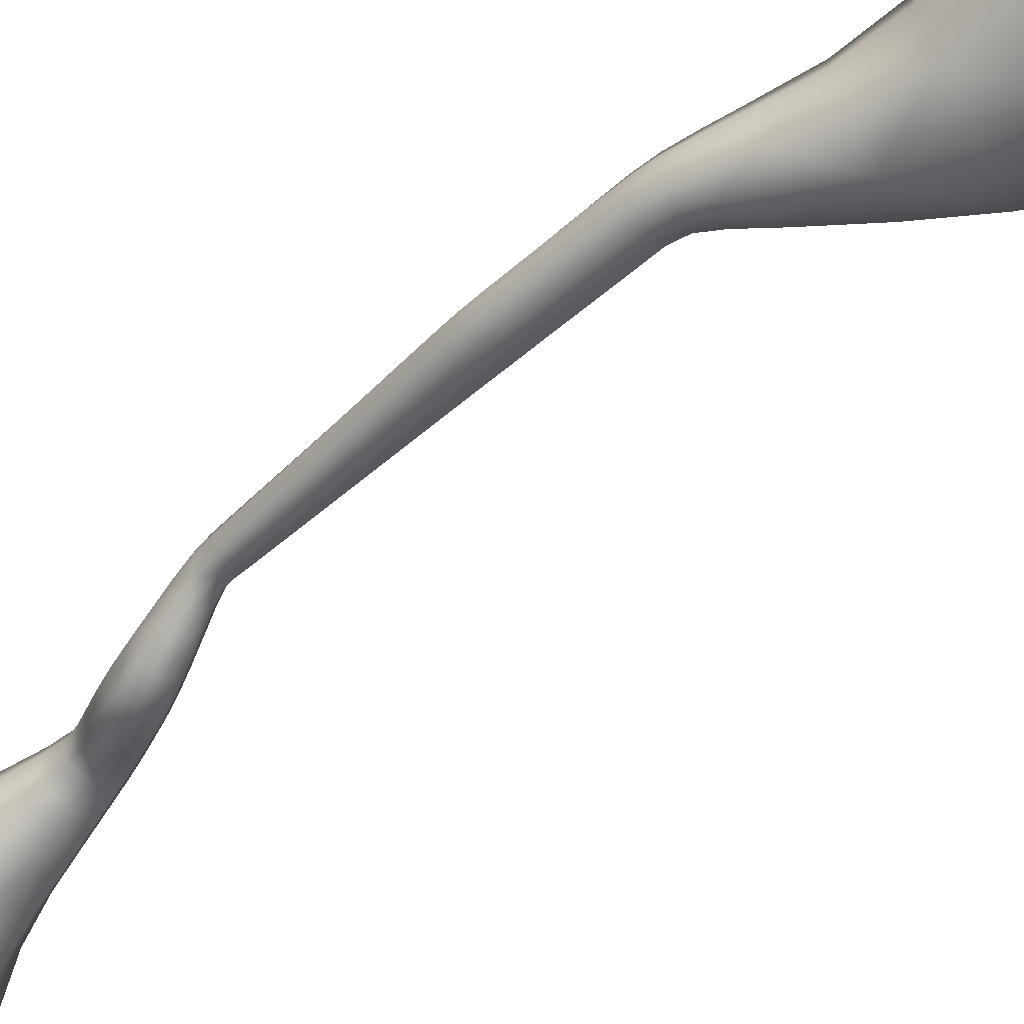
<metadata>
{"format":"obj","ext":"obj","renderer":"f3d","projection":"perspective","resolution":1024,"background":"white","views":[{"elev":-57.4,"azim":126.3,"up":"+Y"}]}
</metadata>
<code>
o spine1_Synapse_sample.001_Vert.315
v 0.01807 0.09512 -0.07704
v 0.07284 0.07662 -0.06561
v 0.06336 0.05544 -0.1089
v 0.0247 0.06844 -0.1162
v -0.01424 0.05545 -0.1219
v -0.03741 0.07662 -0.08431
v -0.02562 0.06189 0.03075
v -0.000804 0.07013 0.03379
v 0.02362 0.06189 0.03913
v -0.002287 -0.03579 -0.9158
v -0.01299 -0.07737 -0.9491
v 0.05298 -0.1106 -0.933
v 0.03763 -0.03997 -0.8936
v 0.0497 0.04377 -0.8887
v -0.0234 0.006008 -0.9167
v -0.07804 -0.02645 -0.9687
v -0.03857 0.04176 -0.9238
v -0.004117 0.08189 -0.9223
v -0.04721 0.1113 -0.9616
v -0.07856 0.04402 -0.9512
v -0.0045 0.08717 0.05549
v 0.02991 0.07556 0.06309
v -0.03948 0.07556 0.05127
v -0.03656 0.07217 0.06804
v -0.008043 0.08621 0.0763
v 0.0216 0.07217 0.07794
v -0.1289 0.06361 -1.047
v -0.1092 0.06078 -1.077
v -0.1117 0.03266 -1.071
v -0.1293 0.02858 -1.047
v -0.1295 0.03266 -1.017
v -0.1309 0.06078 -1.011
v -0.1146 0.08451 -1.012
v -0.1108 0.09299 -1.041
v -0.09685 0.08451 -1.066
v 0.04061 0.04074 0.07013
v 0.02818 0.005922 0.07322
v 0.02244 0.01245 0.04604
v 0.03124 0.03717 0.04398
v 0.0332 0.04377 0.08968
v 0.02015 0.0138 0.08643
v -0.006801 -0.005684 0.069
v -0.04121 0.005922 0.06141
v -0.0268 0.01245 0.03766
v -0.002374 0.00421 0.04301
v -0.01015 0.001326 0.08865
v -0.038 0.0138 0.07653
v 0.001136 -0.04553 -1.108
v -0.0355 0.0222 -1.097
v -0.0181 0.0858 -1.081
v 0.02316 -0.02721 -1.106
v 0.05617 -0.1566 -1.106
v -0.002005 -0.09474 -1.102
v -0.05036 -0.02473 -1.087
v 0.03512 0.04807 -1.095
v 0.01487 0.1419 -1.069
v 0.04196 0.1704 -1.058
v 0.06344 0.0259 -1.094
v -0.05191 0.04074 0.05437
v -0.03442 0.03717 0.03281
v -0.05139 0.04377 0.07528
v 0.09831 0.01851 -1.085
v 0.1387 0.0132 -1.062
v 0.1416 -0.09767 -1.069
v 0.1102 -0.1466 -1.091
v 0.07741 0.184 -1.05
v 0.1113 0.1824 -1.02
v -0.01024 0.04478 0.08922
v 0.1236 -0.1677 -1.037
v 0.1711 -0.1243 -1.037
v 0.1931 -0.09732 -0.9738
v 0.1328 -0.1272 -0.9617
v 0.06157 -0.1587 -1.023
v 0.1351 0.1198 -0.9481
v 0.137 0.06406 -0.9068
v 0.1936 0.05036 -0.9362
v 0.169 0.1083 -0.9849
v 0.08636 0.1385 -0.9517
v 0.03684 0.1354 -0.9507
v 0.03406 0.1761 -0.9869
v 0.1836 -0.002718 -1.017
v 0.2128 -0.02079 -0.9619
v 0.03709 0.2061 -1.015
v 0.003363 0.1814 -1.013
v -0.02753 -0.08966 -1.064
v -0.07248 -0.03499 -1.041
v -0.01293 -0.1141 -1.039
v 0.005422 -0.1231 -1.003
v -0.009652 0.1567 -1.032
v -0.04151 0.1189 -1.024
v -0.05685 0.02114 -0.08117
v -0.02759 0.01647 -0.1217
v -0.01507 -0.02251 -0.1171
v -0.03954 -0.03435 -0.07181
v 0.01523 -0.05285 -0.06038
v 0.02359 -0.03551 -0.1098
v 0.06253 -0.02253 -0.104
v 0.07071 -0.03436 -0.05312
v 0.09015 0.02113 -0.05625
v 0.07588 0.01645 -0.1043
v 0.1725 -0.02519 -0.7255
v 0.1905 -0.0308 -0.7306
v 0.185 -0.02377 -0.7583
v 0.1623 -0.01654 -0.751
v 0.1397 -0.02514 -0.7448
v 0.1548 -0.03196 -0.7209
v 0.1618 -0.03525 -0.7064
v 0.1773 -0.02951 -0.7085
v 0.193 -0.0343 -0.7105
v 0.1492 -0.05074 -0.72
v 0.1324 -0.0491 -0.7441
v 0.1401 -0.07261 -0.748
v 0.1555 -0.06914 -0.7223
v 0.1626 -0.06682 -0.7063
v 0.157 -0.05119 -0.7057
v 0.1734 -0.07475 -0.7274
v 0.1628 -0.07984 -0.7554
v 0.1854 -0.07124 -0.7616
v 0.1911 -0.06798 -0.732
v 0.1938 -0.06588 -0.7104
v 0.1783 -0.07161 -0.7083
v 0.1967 -0.0492 -0.7329
v 0.1927 -0.04727 -0.7622
v 0.1986 -0.04993 -0.7111
v 0.1456 -0.002665 -0.7925
v 0.1769 -0.01267 -0.7996
v 0.1751 0.001762 -0.8465
v 0.1325 0.01445 -0.8372
v 0.09004 -0.000886 -0.8316
v 0.1144 -0.01399 -0.7871
v 0.1042 -0.04621 -0.7878
v 0.0759 -0.04337 -0.8345
v 0.0901 -0.08498 -0.8425
v 0.1148 -0.07799 -0.7926
v 0.1461 -0.088 -0.7997
v 0.1326 -0.09767 -0.8517
v 0.1751 -0.08233 -0.8574
v 0.1773 -0.07667 -0.805
v 0.1875 -0.04445 -0.8044
v 0.1893 -0.03984 -0.8544
v 0.117 0.01661 -0.379
v 0.126 0.01316 -0.3762
v 0.1289 0.01092 -0.3878
v 0.1196 0.01437 -0.3906
v 0.1103 0.009958 -0.392
v 0.1082 0.01214 -0.381
v 0.1046 0.01351 -0.3694
v 0.1132 0.01819 -0.3665
v 0.1223 0.0146 -0.3634
v 0.1055 0.000106 -0.3804
v 0.1073 -0.001989 -0.3905
v 0.1106 -0.01362 -0.3877
v 0.1089 -0.01159 -0.3782
v 0.106 -0.01129 -0.3687
v 0.1023 0.000928 -0.37
v 0.1179 -0.01504 -0.3753
v 0.12 -0.01707 -0.3849
v 0.1293 -0.01266 -0.3835
v 0.1268 -0.01058 -0.3734
v 0.1237 -0.0102 -0.3627
v 0.1151 -0.01488 -0.3656
v 0.1294 0.001457 -0.374
v 0.1322 -0.000711 -0.385
v 0.126 0.002382 -0.3621
v 0.1222 0.01199 -0.4026
v 0.1319 0.008549 -0.3997
v 0.1349 0.006071 -0.4121
v 0.1249 0.009493 -0.4149
v 0.1149 0.005075 -0.4162
v 0.1126 0.007587 -0.4038
v 0.1094 -0.004333 -0.4021
v 0.1117 -0.00685 -0.4145
v 0.1151 -0.01844 -0.4115
v 0.1127 -0.01593 -0.399
v 0.1224 -0.01937 -0.3962
v 0.1251 -0.02187 -0.4086
v 0.1351 -0.01745 -0.4073
v 0.1321 -0.01497 -0.395
v 0.1352 -0.003051 -0.3967
v 0.1384 -0.005523 -0.409
v 0.1277 0.006904 -0.4278
v 0.1381 0.003499 -0.4248
v 0.1414 0.000847 -0.438
v 0.1306 0.004234 -0.4411
v 0.1199 -0.000219 -0.4425
v 0.1174 0.002469 -0.4292
v 0.114 -0.009463 -0.4275
v 0.1164 -0.01216 -0.4409
v 0.1201 -0.02374 -0.4377
v 0.1176 -0.02105 -0.4244
v 0.1279 -0.02446 -0.4214
v 0.1308 -0.02712 -0.4347
v 0.1415 -0.02267 -0.4332
v 0.1383 -0.02002 -0.4201
v 0.1416 -0.008089 -0.4217
v 0.145 -0.01073 -0.4349
v 0.1336 0.001499 -0.4546
v 0.1447 -0.00187 -0.4515
v 0.1481 -0.004644 -0.4653
v 0.1366 -0.001294 -0.4685
v 0.1252 -0.005784 -0.4701
v 0.1225 -0.002972 -0.4561
v 0.1189 -0.01492 -0.4545
v 0.1214 -0.01773 -0.4685
v 0.1254 -0.0293 -0.4653
v 0.1227 -0.02649 -0.4514
v 0.1338 -0.02986 -0.4483
v 0.1368 -0.03265 -0.4621
v 0.1483 -0.02816 -0.4605
v 0.1449 -0.02539 -0.4468
v 0.1485 -0.01345 -0.4484
v 0.152 -0.01621 -0.4621
v 0.1397 -0.004138 -0.4826
v 0.1516 -0.007469 -0.4794
v 0.1551 -0.01034 -0.4936
v 0.1428 -0.007028 -0.497
v 0.1306 -0.01156 -0.4987
v 0.1279 -0.008647 -0.4843
v 0.124 -0.0206 -0.4827
v 0.1266 -0.02352 -0.4972
v 0.1308 -0.03508 -0.494
v 0.1281 -0.03217 -0.4795
v 0.1399 -0.0355 -0.4763
v 0.1431 -0.03839 -0.4906
v 0.1553 -0.03386 -0.4888
v 0.1517 -0.03099 -0.4746
v 0.1556 -0.01903 -0.4761
v 0.1593 -0.0219 -0.4904
v 0.146 -0.00996 -0.5115
v 0.1587 -0.01325 -0.5081
v 0.1623 -0.0162 -0.5228
v 0.1492 -0.01293 -0.5263
v 0.1362 -0.0175 -0.5282
v 0.1334 -0.01451 -0.5134
v 0.1293 -0.02648 -0.5119
v 0.132 -0.02948 -0.5267
v 0.1364 -0.04102 -0.5234
v 0.1336 -0.03803 -0.5086
v 0.1462 -0.04132 -0.5052
v 0.1495 -0.04429 -0.5199
v 0.1625 -0.03972 -0.518
v 0.1588 -0.03677 -0.5033
v 0.163 -0.0248 -0.5048
v 0.1667 -0.02775 -0.5195
v 0.1525 -0.01594 -0.5412
v 0.166 -0.01919 -0.5376
v 0.1697 -0.02221 -0.5526
v 0.1558 -0.01896 -0.5562
v 0.142 -0.02356 -0.5582
v 0.1391 -0.02053 -0.5432
v 0.1347 -0.03251 -0.5418
v 0.1374 -0.03556 -0.5569
v 0.1422 -0.04711 -0.5536
v 0.1393 -0.04405 -0.5384
v 0.1527 -0.0473 -0.5348
v 0.1561 -0.05036 -0.55
v 0.1699 -0.04575 -0.548
v 0.1661 -0.04271 -0.5328
v 0.1705 -0.03073 -0.5343
v 0.1744 -0.03376 -0.5493
v 0.159 -0.02197 -0.5711
v 0.1734 -0.02525 -0.5677
v 0.1767 -0.02775 -0.5826
v 0.162 -0.0244 -0.5858
v 0.1474 -0.02903 -0.5877
v 0.1448 -0.02658 -0.5731
v 0.1402 -0.03862 -0.572
v 0.1427 -0.0412 -0.5868
v 0.1478 -0.05294 -0.5843
v 0.1451 -0.05021 -0.569
v 0.1595 -0.05348 -0.5656
v 0.1626 -0.05629 -0.5811
v 0.1771 -0.05166 -0.5792
v 0.1737 -0.04888 -0.5636
v 0.1783 -0.03684 -0.5647
v 0.1818 -0.03949 -0.5801
v -0.07846 0.1045 -1.03
v -0.0685 0.09149 -1.073
v -0.09592 0.09149 -0.9898
v -0.1117 0.05231 -0.9797
v -0.1184 0.01312 -0.9972
v -0.1085 6.5e-05 -1.04
v -0.091 0.01313 -1.08
v -0.07518 0.05231 -1.09
v 0.0554 0.03212 -0.2558
v 0.0684 0.02824 -0.2481
v 0.07769 0.02313 -0.2631
v 0.06522 0.02736 -0.272
v 0.05153 0.02148 -0.2776
v 0.04144 0.02714 -0.2609
v 0.03164 0.0323 -0.2417
v 0.04687 0.03698 -0.2371
v 0.06164 0.03277 -0.2311
v 0.03549 0.01366 -0.2592
v 0.04534 0.006054 -0.2751
v 0.04787 -0.008822 -0.2678
v 0.03853 0.000555 -0.2532
v 0.03023 0.005603 -0.2377
v 0.02593 0.01887 -0.2415
v 0.05153 -0.003323 -0.2455
v 0.06033 -0.01305 -0.259
v 0.07402 -0.00717 -0.2533
v 0.06549 0.001661 -0.2404
v 0.06023 0.006076 -0.227
v 0.04499 0.001391 -0.2317
v 0.07144 0.01514 -0.2421
v 0.08021 0.008257 -0.2558
v 0.06593 0.0195 -0.2273
v 0.07483 0.0228 -0.2876
v 0.08747 0.01773 -0.2789
v 0.09664 0.01377 -0.2956
v 0.08387 0.01947 -0.3032
v 0.07097 0.01223 -0.3093
v 0.06136 0.01601 -0.2935
v 0.05575 -0.002068 -0.2918
v 0.06649 -0.007442 -0.3091
v 0.07057 -0.0266 -0.3044
v 0.05885 -0.01958 -0.2852
v 0.07149 -0.02465 -0.2764
v 0.08334 -0.0323 -0.2967
v 0.09624 -0.02506 -0.2907
v 0.08497 -0.01786 -0.2705
v 0.09057 0.000219 -0.2723
v 0.1007 -0.005389 -0.2909
v 0.03086 0.05438 -0.1531
v 0.05993 0.04487 -0.1482
v 0.0596 0.04013 -0.1823
v 0.0364 0.04737 -0.1863
v 0.01323 0.0401 -0.1907
v 0.001774 0.04488 -0.1579
v -0.007959 0.01637 -0.1594
v 0.005538 0.01832 -0.1925
v 0.0133 -0.003446 -0.1916
v 0.001693 -0.01214 -0.1575
v 0.03076 -0.02165 -0.1526
v 0.0365 -0.01069 -0.1875
v 0.05968 -0.003415 -0.1832
v 0.05985 -0.01215 -0.1478
v 0.06958 0.01636 -0.1464
v 0.06737 0.01836 -0.1813
v 0.04114 0.04181 -0.2141
v 0.05944 0.03641 -0.2095
v 0.02271 0.03626 -0.2185
v 0.01639 0.01979 -0.2196
v 0.02232 0.003369 -0.2177
v 0.04061 -0.002035 -0.2131
v 0.05904 0.003523 -0.2088
v 0.06536 0.01999 -0.2077
v 0.09199 0.01838 -0.3194
v 0.1041 0.013 -0.3133
v 0.1106 0.0138 -0.3312
v 0.09958 0.01844 -0.3358
v 0.08953 0.01257 -0.341
v 0.08044 0.01163 -0.3253
v 0.07732 -0.006805 -0.3269
v 0.08744 -0.003419 -0.3438
v 0.09238 -0.01899 -0.3432
v 0.08209 -0.02478 -0.3246
v 0.09419 -0.03016 -0.3185
v 0.1034 -0.02363 -0.3387
v 0.1135 -0.01776 -0.3334
v 0.1057 -0.02341 -0.3127
v 0.1089 -0.004976 -0.311
v 0.1155 -0.001772 -0.3307
v 0.107 0.01859 -0.3518
v 0.1169 0.01457 -0.3482
v 0.09798 0.01342 -0.3559
v 0.09605 -0.000544 -0.358
v 0.1004 -0.01413 -0.3575
v 0.1103 -0.01814 -0.3539
v 0.1194 -0.01297 -0.3497
v 0.1213 0.000993 -0.3476
v 0.1643 -0.02568 -0.5999
v 0.1792 -0.02915 -0.5972
v 0.1812 -0.03001 -0.6118
v 0.1663 -0.02639 -0.6143
v 0.1515 -0.0312 -0.616
v 0.1495 -0.03038 -0.6018
v 0.1449 -0.04284 -0.6011
v 0.1469 -0.04404 -0.6155
v 0.1522 -0.05648 -0.6136
v 0.1501 -0.05489 -0.5989
v 0.165 -0.05836 -0.5962
v 0.1672 -0.0601 -0.6111
v 0.1819 -0.05529 -0.6094
v 0.1797 -0.05366 -0.5943
v 0.1844 -0.0412 -0.595
v 0.1865 -0.04245 -0.6099
v 0.1684 -0.02717 -0.6294
v 0.1834 -0.03092 -0.627
v 0.1856 -0.03185 -0.6426
v 0.1706 -0.02797 -0.6451
v 0.1559 -0.03303 -0.6467
v 0.1537 -0.03209 -0.6311
v 0.1491 -0.0453 -0.6306
v 0.1513 -0.04661 -0.6463
v 0.1566 -0.0598 -0.6444
v 0.1544 -0.05812 -0.6288
v 0.1694 -0.06187 -0.6264
v 0.1716 -0.06368 -0.6419
v 0.1863 -0.05863 -0.6403
v 0.1841 -0.05695 -0.6247
v 0.1887 -0.04374 -0.6252
v 0.1909 -0.04505 -0.6408
v 0.1728 -0.02879 -0.661
v 0.1878 -0.0328 -0.6585
v 0.1901 -0.03377 -0.6749
v 0.1751 -0.02961 -0.6768
v 0.1604 -0.0349 -0.678
v 0.1581 -0.03397 -0.6626
v 0.1535 -0.04794 -0.6621
v 0.1558 -0.04925 -0.6775
v 0.1611 -0.06323 -0.6759
v 0.1589 -0.06151 -0.6602
v 0.1738 -0.06552 -0.6577
v 0.1761 -0.06738 -0.6739
v 0.1909 -0.06209 -0.6727
v 0.1886 -0.06034 -0.6561
v 0.1931 -0.04637 -0.6566
v 0.1954 -0.04774 -0.6733
v 0.1774 -0.03042 -0.6924
v 0.1924 -0.03478 -0.6921
v 0.1626 -0.03578 -0.6924
v 0.1581 -0.05052 -0.6918
v 0.1634 -0.06492 -0.691
v 0.1784 -0.06928 -0.6906
v 0.1932 -0.06393 -0.6907
v 0.1977 -0.04919 -0.6913
v 0.1329 0.03283 -0.8726
v 0.1881 0.01881 -0.891
v 0.0775 0.01182 -0.8617
v 0.0587 -0.04189 -0.8682
v 0.07678 -0.09327 -0.8844
v 0.132 -0.1073 -0.9028
v 0.1874 -0.08627 -0.9137
v 0.2062 -0.03256 -0.9072
f 1 2 3 4
f 1 4 5 6
f 1 6 7 8
f 1 8 9 2
f 10 11 12 13
f 10 13 14 15
f 10 15 16 11
f 17 15 14 18
f 17 18 19 20
f 17 20 16 15
f 21 22 9 8
f 21 8 7 23
f 21 23 24 25
f 21 25 26 22
f 27 28 29 30
f 27 30 31 32
f 27 32 33 34
f 27 34 35 28
f 36 37 38 39
f 36 39 9 22
f 36 22 26 40
f 36 40 41 37
f 42 43 44 45
f 42 45 38 37
f 42 37 41 46
f 42 46 47 43
f 48 49 50 51
f 48 51 52 53
f 48 53 54 49
f 55 51 50 56
f 55 56 57 58
f 55 58 52 51
f 59 23 7 60
f 59 60 44 43
f 59 43 47 61
f 59 61 24 23
f 62 63 64 65
f 62 65 52 58
f 62 58 57 66
f 62 66 67 63
f 68 40 26 25
f 68 25 24 61
f 68 61 47 46
f 68 46 41 40
f 69 65 64 70
f 69 70 71 72
f 69 72 12 73
f 69 73 52 65
f 74 75 76 77
f 74 77 67 78
f 74 78 14 75
f 79 78 67 80
f 79 80 19 18
f 79 18 14 78
f 81 63 67 77
f 81 77 76 82
f 81 82 71 70
f 81 70 64 63
f 83 80 67 66
f 83 66 57 84
f 83 84 19 80
f 85 86 54 53
f 85 53 52 87
f 85 87 16 86
f 88 87 52 73
f 88 73 12 11
f 88 11 16 87
f 89 84 57 56
f 89 56 50 90
f 89 90 19 84
f 91 6 5 92
f 91 92 93 94
f 91 94 44 60
f 91 60 7 6
f 95 94 93 96
f 95 96 97 98
f 95 98 38 45
f 95 45 44 94
f 99 98 97 100
f 99 100 3 2
f 99 2 9 39
f 99 39 38 98
f 101 102 103 104
f 101 104 105 106
f 101 106 107 108
f 101 108 109 102
f 110 106 105 111
f 110 111 112 113
f 110 113 114 115
f 110 115 107 106
f 116 113 112 117
f 116 117 118 119
f 116 119 120 121
f 116 121 114 113
f 122 119 118 123
f 122 123 103 102
f 122 102 109 124
f 122 124 120 119
f 125 126 127 128
f 125 128 129 130
f 125 130 105 104
f 125 104 103 126
f 131 130 129 132
f 131 132 133 134
f 131 134 112 111
f 131 111 105 130
f 135 134 133 136
f 135 136 137 138
f 135 138 118 117
f 135 117 112 134
f 139 138 137 140
f 139 140 127 126
f 139 126 103 123
f 139 123 118 138
f 141 142 143 144
f 141 144 145 146
f 141 146 147 148
f 141 148 149 142
f 150 146 145 151
f 150 151 152 153
f 150 153 154 155
f 150 155 147 146
f 156 153 152 157
f 156 157 158 159
f 156 159 160 161
f 156 161 154 153
f 162 159 158 163
f 162 163 143 142
f 162 142 149 164
f 162 164 160 159
f 165 166 167 168
f 165 168 169 170
f 165 170 145 144
f 165 144 143 166
f 171 170 169 172
f 171 172 173 174
f 171 174 152 151
f 171 151 145 170
f 175 174 173 176
f 175 176 177 178
f 175 178 158 157
f 175 157 152 174
f 179 178 177 180
f 179 180 167 166
f 179 166 143 163
f 179 163 158 178
f 181 182 183 184
f 181 184 185 186
f 181 186 169 168
f 181 168 167 182
f 187 186 185 188
f 187 188 189 190
f 187 190 173 172
f 187 172 169 186
f 191 190 189 192
f 191 192 193 194
f 191 194 177 176
f 191 176 173 190
f 195 194 193 196
f 195 196 183 182
f 195 182 167 180
f 195 180 177 194
f 197 198 199 200
f 197 200 201 202
f 197 202 185 184
f 197 184 183 198
f 203 202 201 204
f 203 204 205 206
f 203 206 189 188
f 203 188 185 202
f 207 206 205 208
f 207 208 209 210
f 207 210 193 192
f 207 192 189 206
f 211 210 209 212
f 211 212 199 198
f 211 198 183 196
f 211 196 193 210
f 213 214 215 216
f 213 216 217 218
f 213 218 201 200
f 213 200 199 214
f 219 218 217 220
f 219 220 221 222
f 219 222 205 204
f 219 204 201 218
f 223 222 221 224
f 223 224 225 226
f 223 226 209 208
f 223 208 205 222
f 227 226 225 228
f 227 228 215 214
f 227 214 199 212
f 227 212 209 226
f 229 230 231 232
f 229 232 233 234
f 229 234 217 216
f 229 216 215 230
f 235 234 233 236
f 235 236 237 238
f 235 238 221 220
f 235 220 217 234
f 239 238 237 240
f 239 240 241 242
f 239 242 225 224
f 239 224 221 238
f 243 242 241 244
f 243 244 231 230
f 243 230 215 228
f 243 228 225 242
f 245 246 247 248
f 245 248 249 250
f 245 250 233 232
f 245 232 231 246
f 251 250 249 252
f 251 252 253 254
f 251 254 237 236
f 251 236 233 250
f 255 254 253 256
f 255 256 257 258
f 255 258 241 240
f 255 240 237 254
f 259 258 257 260
f 259 260 247 246
f 259 246 231 244
f 259 244 241 258
f 261 262 263 264
f 261 264 265 266
f 261 266 249 248
f 261 248 247 262
f 267 266 265 268
f 267 268 269 270
f 267 270 253 252
f 267 252 249 266
f 271 270 269 272
f 271 272 273 274
f 271 274 257 256
f 271 256 253 270
f 275 274 273 276
f 275 276 263 262
f 275 262 247 260
f 275 260 257 274
f 277 278 35 34
f 277 34 33 279
f 277 279 19 90
f 277 90 50 278
f 280 279 33 32
f 280 32 31 281
f 280 281 16 20
f 280 20 19 279
f 282 281 31 30
f 282 30 29 283
f 282 283 54 86
f 282 86 16 281
f 284 283 29 28
f 284 28 35 278
f 284 278 50 49
f 284 49 54 283
f 285 286 287 288
f 285 288 289 290
f 285 290 291 292
f 285 292 293 286
f 294 290 289 295
f 294 295 296 297
f 294 297 298 299
f 294 299 291 290
f 300 297 296 301
f 300 301 302 303
f 300 303 304 305
f 300 305 298 297
f 306 303 302 307
f 306 307 287 286
f 306 286 293 308
f 306 308 304 303
f 309 310 311 312
f 309 312 313 314
f 309 314 289 288
f 309 288 287 310
f 315 314 313 316
f 315 316 317 318
f 315 318 296 295
f 315 295 289 314
f 319 318 317 320
f 319 320 321 322
f 319 322 302 301
f 319 301 296 318
f 323 322 321 324
f 323 324 311 310
f 323 310 287 307
f 323 307 302 322
f 325 326 327 328
f 325 328 329 330
f 325 330 5 4
f 325 4 3 326
f 331 330 329 332
f 331 332 333 334
f 331 334 93 92
f 331 92 5 330
f 335 334 333 336
f 335 336 337 338
f 335 338 97 96
f 335 96 93 334
f 339 338 337 340
f 339 340 327 326
f 339 326 3 100
f 339 100 97 338
f 341 342 293 292
f 341 292 291 343
f 341 343 329 328
f 341 328 327 342
f 344 343 291 299
f 344 299 298 345
f 344 345 333 332
f 344 332 329 343
f 346 345 298 305
f 346 305 304 347
f 346 347 337 336
f 346 336 333 345
f 348 347 304 308
f 348 308 293 342
f 348 342 327 340
f 348 340 337 347
f 349 350 351 352
f 349 352 353 354
f 349 354 313 312
f 349 312 311 350
f 355 354 353 356
f 355 356 357 358
f 355 358 317 316
f 355 316 313 354
f 359 358 357 360
f 359 360 361 362
f 359 362 321 320
f 359 320 317 358
f 363 362 361 364
f 363 364 351 350
f 363 350 311 324
f 363 324 321 362
f 365 366 149 148
f 365 148 147 367
f 365 367 353 352
f 365 352 351 366
f 368 367 147 155
f 368 155 154 369
f 368 369 357 356
f 368 356 353 367
f 370 369 154 161
f 370 161 160 371
f 370 371 361 360
f 370 360 357 369
f 372 371 160 164
f 372 164 149 366
f 372 366 351 364
f 372 364 361 371
f 373 374 375 376
f 373 376 377 378
f 373 378 265 264
f 373 264 263 374
f 379 378 377 380
f 379 380 381 382
f 379 382 269 268
f 379 268 265 378
f 383 382 381 384
f 383 384 385 386
f 383 386 273 272
f 383 272 269 382
f 387 386 385 388
f 387 388 375 374
f 387 374 263 276
f 387 276 273 386
f 389 390 391 392
f 389 392 393 394
f 389 394 377 376
f 389 376 375 390
f 395 394 393 396
f 395 396 397 398
f 395 398 381 380
f 395 380 377 394
f 399 398 397 400
f 399 400 401 402
f 399 402 385 384
f 399 384 381 398
f 403 402 401 404
f 403 404 391 390
f 403 390 375 388
f 403 388 385 402
f 405 406 407 408
f 405 408 409 410
f 405 410 393 392
f 405 392 391 406
f 411 410 409 412
f 411 412 413 414
f 411 414 397 396
f 411 396 393 410
f 415 414 413 416
f 415 416 417 418
f 415 418 401 400
f 415 400 397 414
f 419 418 417 420
f 419 420 407 406
f 419 406 391 404
f 419 404 401 418
f 421 422 109 108
f 421 108 107 423
f 421 423 409 408
f 421 408 407 422
f 424 423 107 115
f 424 115 114 425
f 424 425 413 412
f 424 412 409 423
f 426 425 114 121
f 426 121 120 427
f 426 427 417 416
f 426 416 413 425
f 428 427 120 124
f 428 124 109 422
f 428 422 407 420
f 428 420 417 427
f 429 430 76 75
f 429 75 14 431
f 429 431 129 128
f 429 128 127 430
f 432 431 14 13
f 432 13 12 433
f 432 433 133 132
f 432 132 129 431
f 434 433 12 72
f 434 72 71 435
f 434 435 137 136
f 434 136 133 433
f 436 435 71 82
f 436 82 76 430
f 436 430 127 140
f 436 140 137 435

</code>
